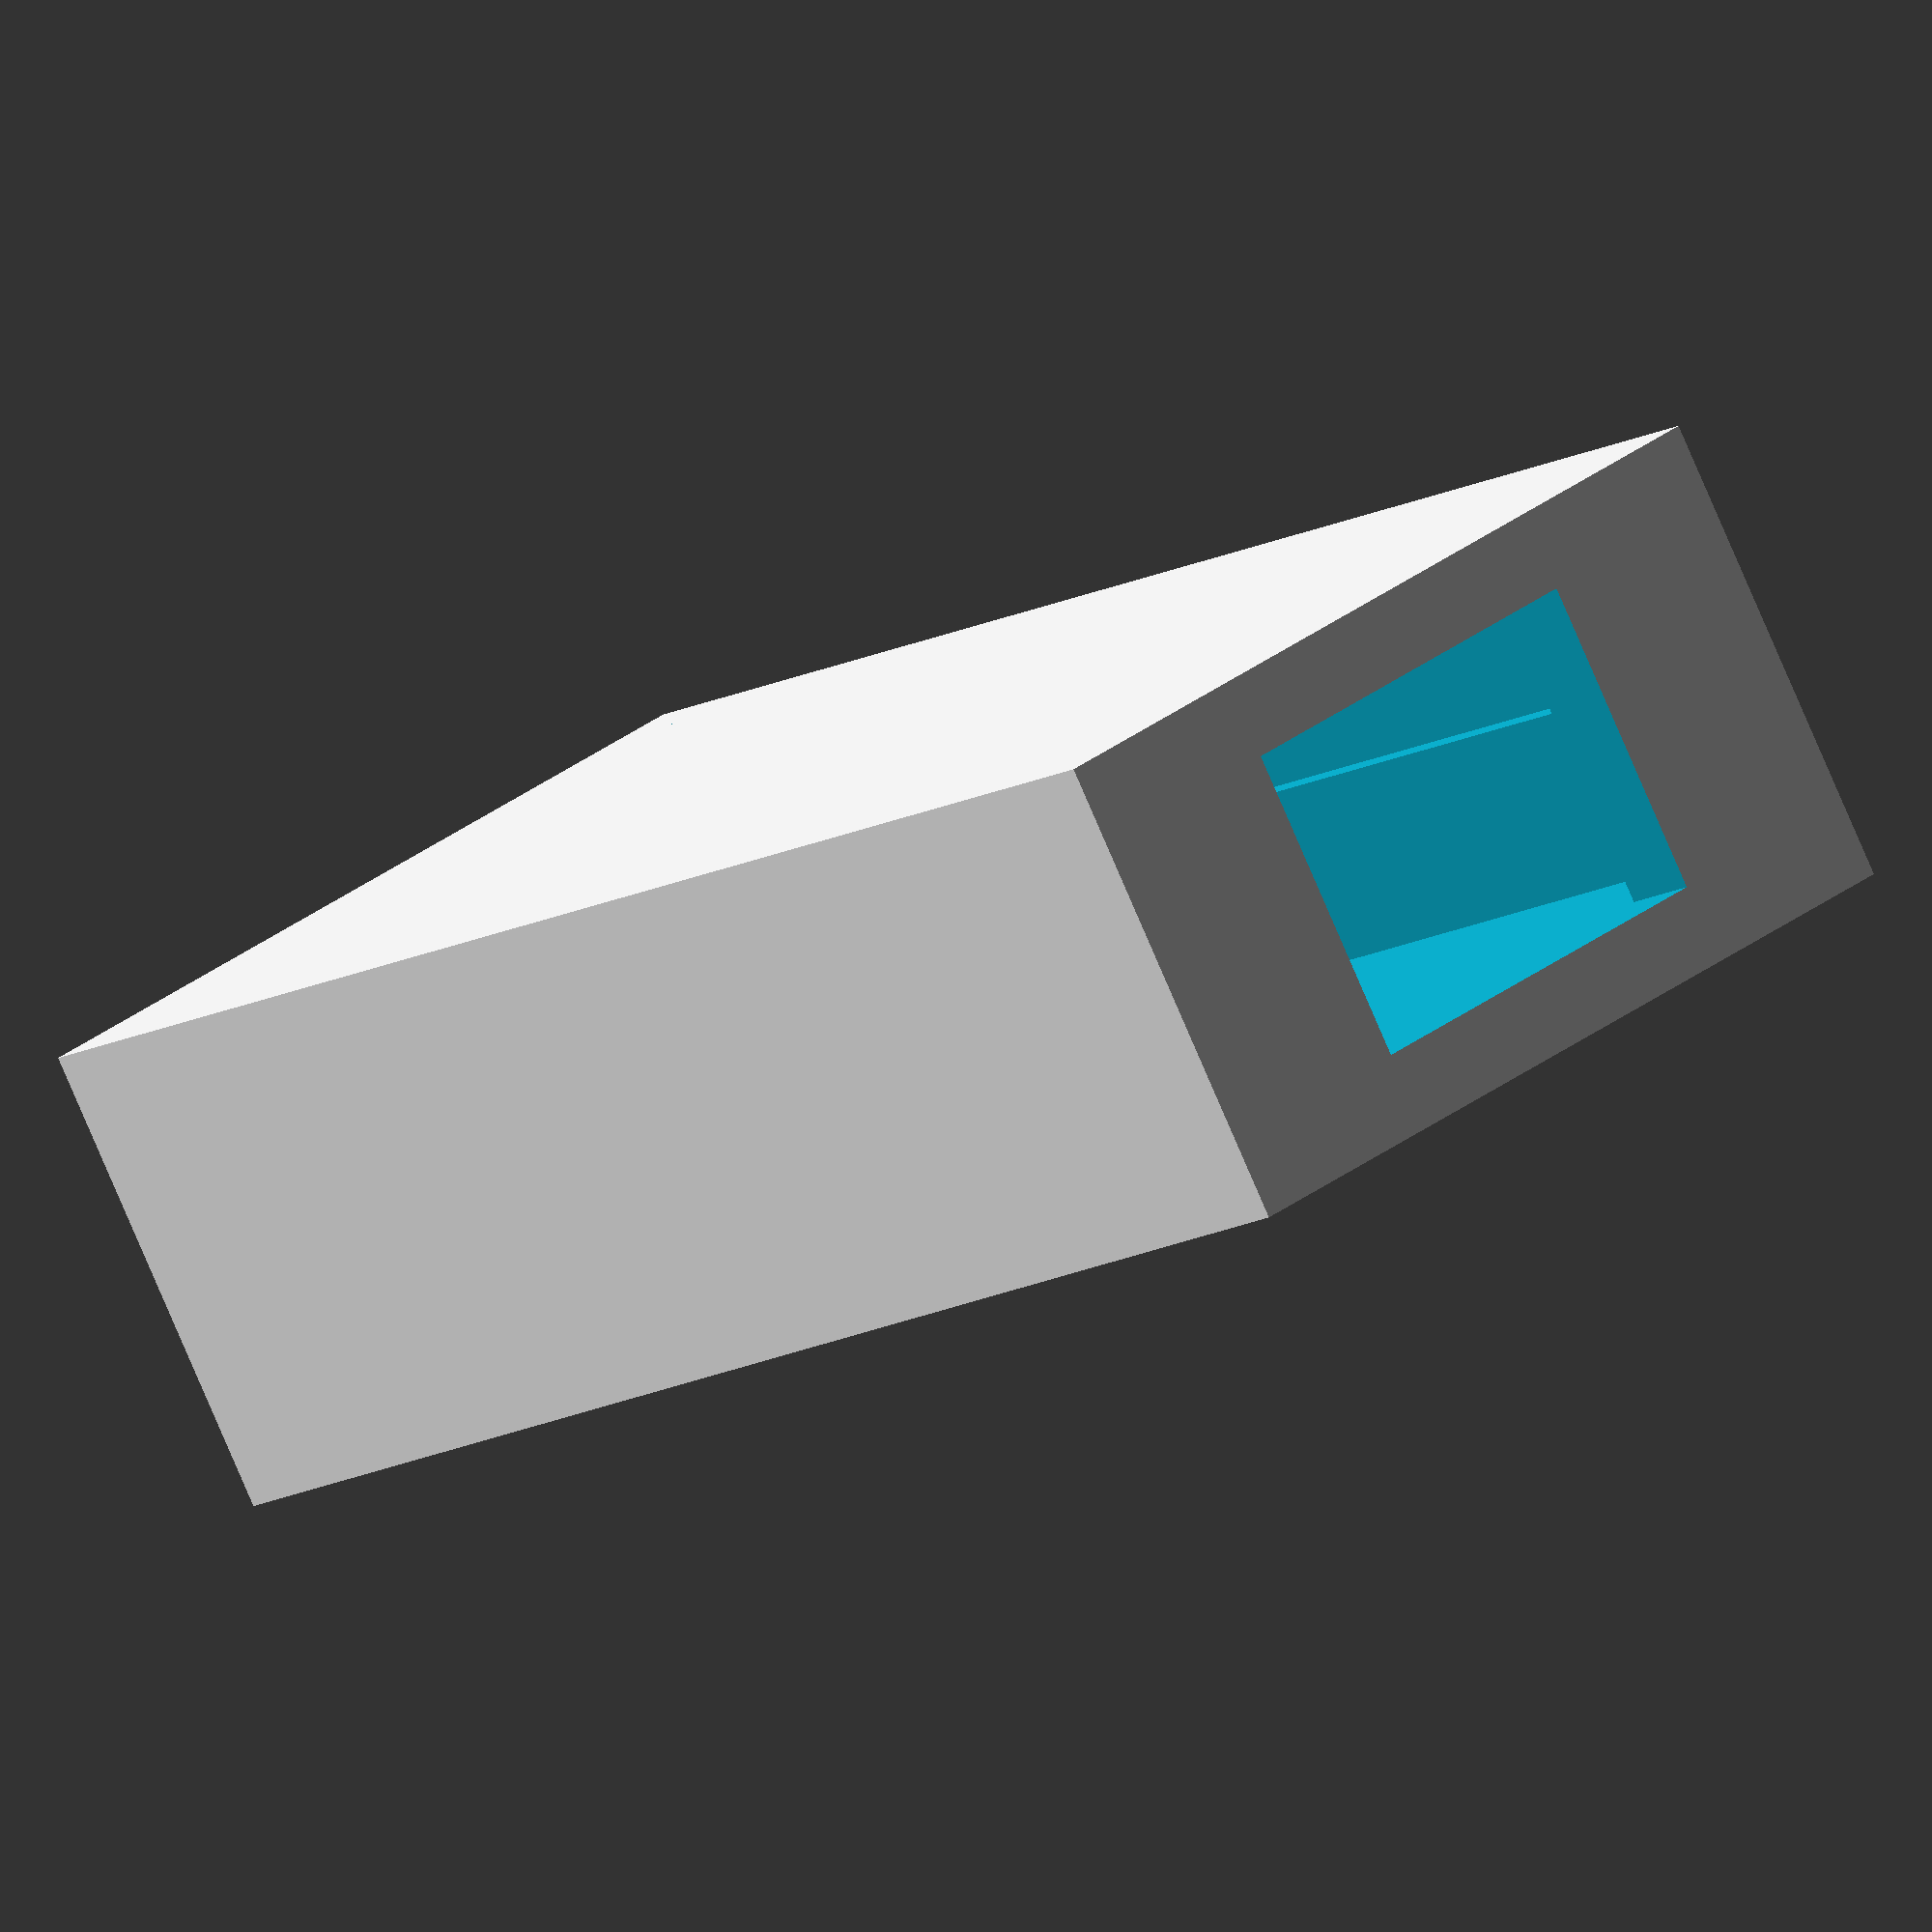
<openscad>
// Which one would you like to see?
part = "case"; // [case:the case without cap,cap:the cap for the case]

// The width of the (e. g. Arduino) board which should fit into the case (all parameters are in mm)
board_width = 18.5;


// The length of the (e. g. Arduino) board which should fit into the case
board_length = 33.5;

// The thickness of the (e. g. Arduino) board which should fit into the case, must be >= 0. (its used for the thickness of the slots, it is not the size of the inner space
board_thickness = 2.0;

// the board can slide into the case. Therefore there are slots on both sides of the case. If you want the complete inner of the case with same width as above given board with: set this parameter to 0
board_slot_depth = .75;

// if the board should not be centered in the case, you can add an offset here. Positive values give a lower position of the slots
board_out_of_center_Z = 1.5;



// the inner height of the case
case_inner_height = 8;

// on the front there is a centered opening. Typically this is used for connecting the usb conncetor of the board. Set to 0 if you don't need a openening there
USB_openening_height = 8;
USB_openening_width = 11;



// the cap is made a little bit smaller and thinner than the cap slot in the case, must be >= 0 (in mm)
gap = 0.2;

// in the cap there is a slot, e. g. for passing a wire through the cap. Set it to 0 if you do not need a slot
cap_Gap_width =1.7;

// the height is measured above the board in the case. The slot ends at the lower end of the cap
cap_gap_height = 3; 


module dummy() {
    //end of configurable section of customizer
}

houseTS = 2;
houseTT = 2;
capT = 3;
capSkewed = 2;
capWT = 1.5;


houseL = board_length + houseTT + capT;
houseW = board_width + 2 * houseTS;
houseH = case_inner_height + 2 * houseTS;

module mycube(pos,center=[false,false,false])
{   
    translate([center[0]?-pos[0]/2:0,center[1]?-pos[1]/2:0,center[2]?-pos[2]/2:0])cube(pos);
}


module cap(gap = 0) {
    difference() {
        union() {
            translate([0,0,(houseTS-.5)/2+(gap==0?1:0)]) intersection() {
                mycube([capT,houseW-2*capWT-2*gap,case_inner_height+.5+houseTS+2*(gap==0?1:0)],[false,true,true]) ;
                rotate([45,0,0]) rotate([0,90,0]) cylinder(capT-gap,sqrt(2)*(houseW/2-capWT+capT-capSkewed-gap),sqrt(2)*(houseW/2-capWT-capSkewed-gap),$fn=4); 
            }
        }
        if(gap!=0) translate([0,0,-case_inner_height-board_out_of_center_Z/2+cap_gap_height])mycube([capT+2,cap_Gap_width,case_inner_height],[false,true,false]);
    }
}


PartIsCap = (part == "cap");

rotate([0,-90,0]) if(!PartIsCap)
difference() {
    mycube([houseL,houseW,houseH],[false,true,true]);
    translate([-1,0,0]) mycube([2+houseTS,USB_openening_width,USB_openening_height],[false,true,true]);
    translate([houseTS,0,-board_out_of_center_Z]) mycube([houseL,board_width,board_thickness],[false,true,true]);
    translate([houseTS,0,0])mycube([houseL,board_width-2*board_slot_depth,case_inner_height],[false,true,true]);
    translate([houseTT+board_length+0.001,0,0]) cap(0);
}
else
    translate([-15,0,0]) cap(.2);
</openscad>
<views>
elev=13.8 azim=301.2 roll=140.0 proj=o view=solid
</views>
